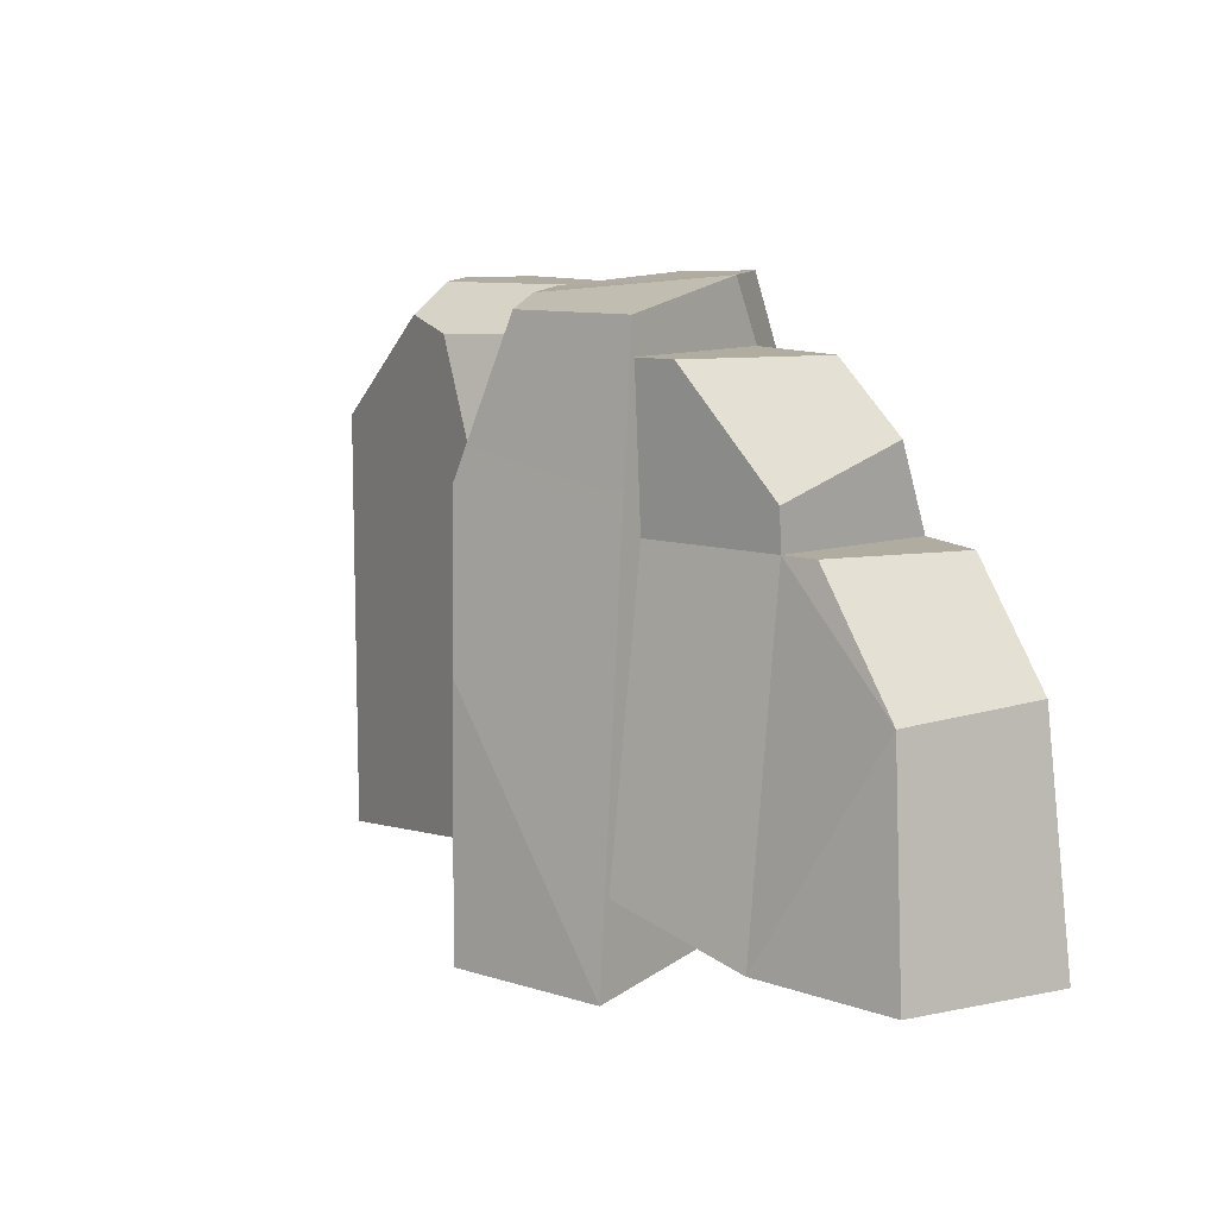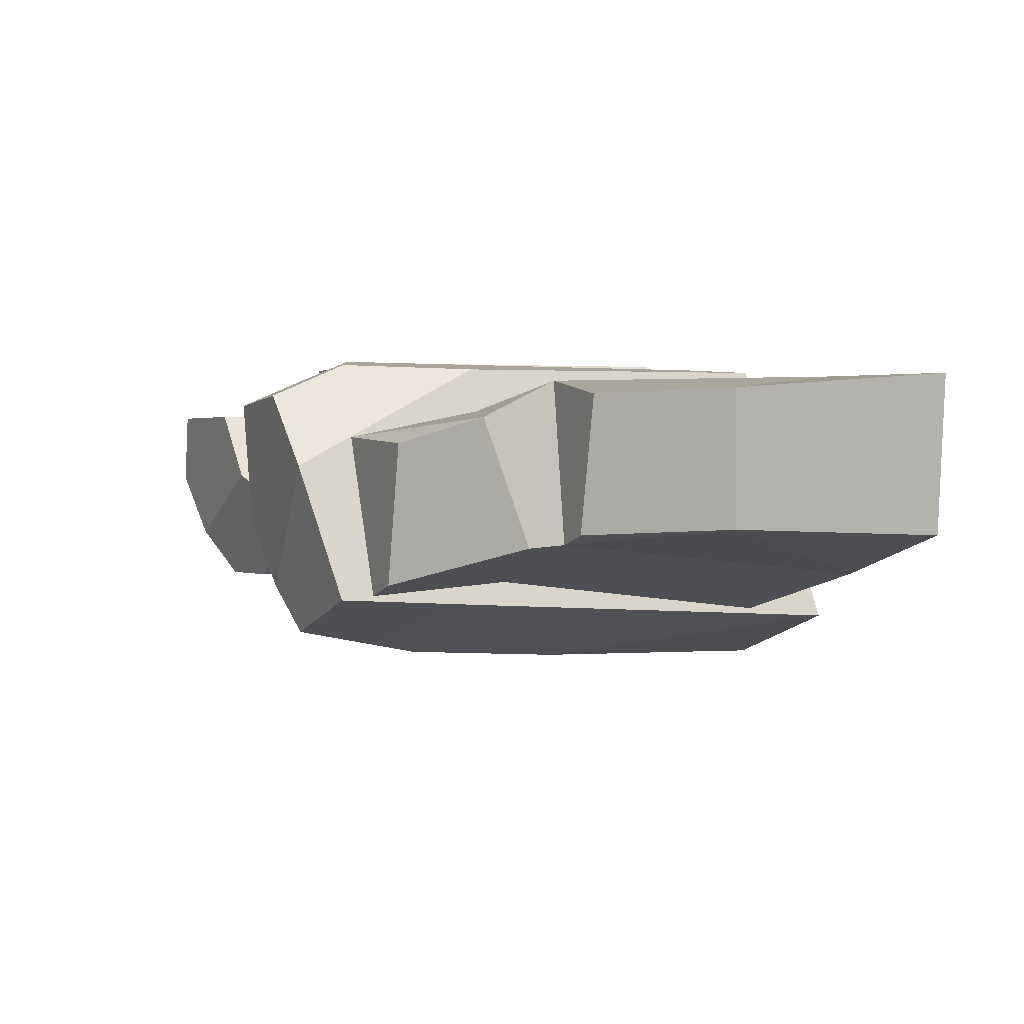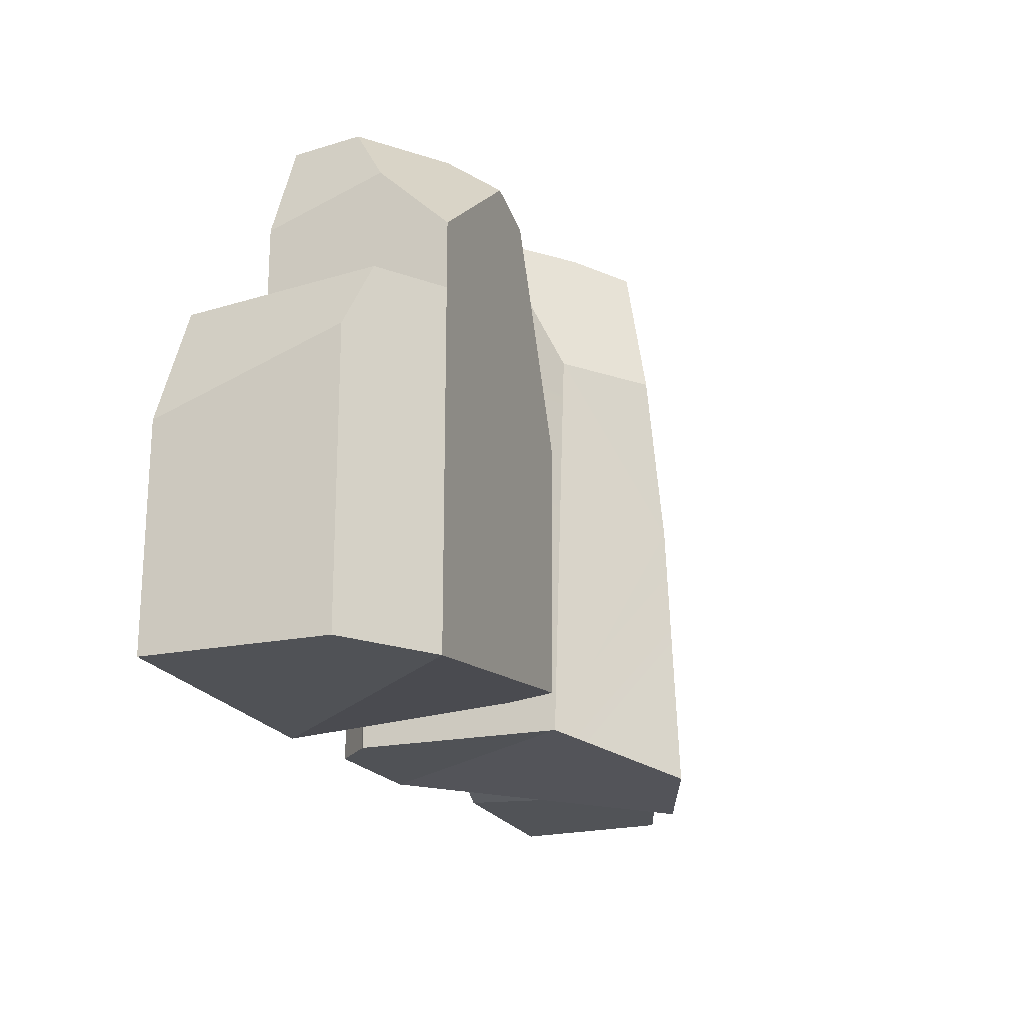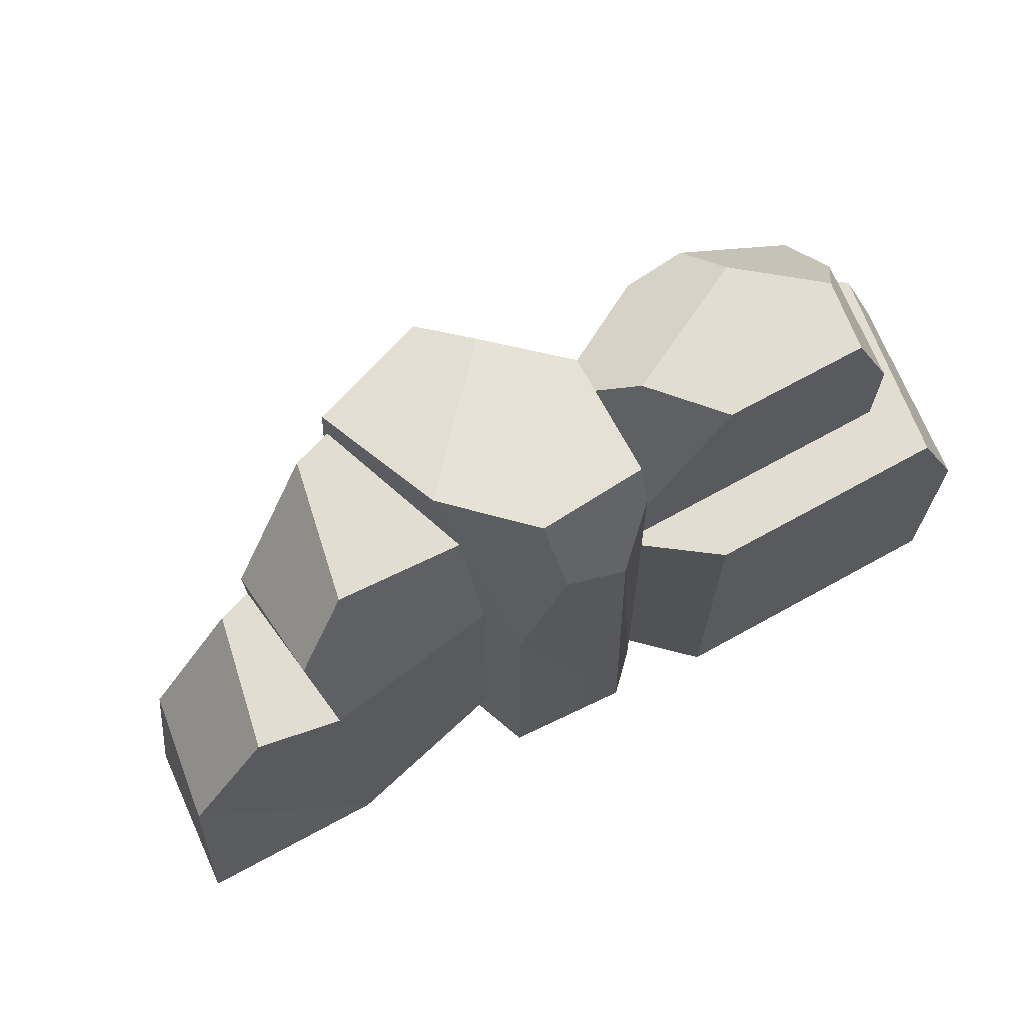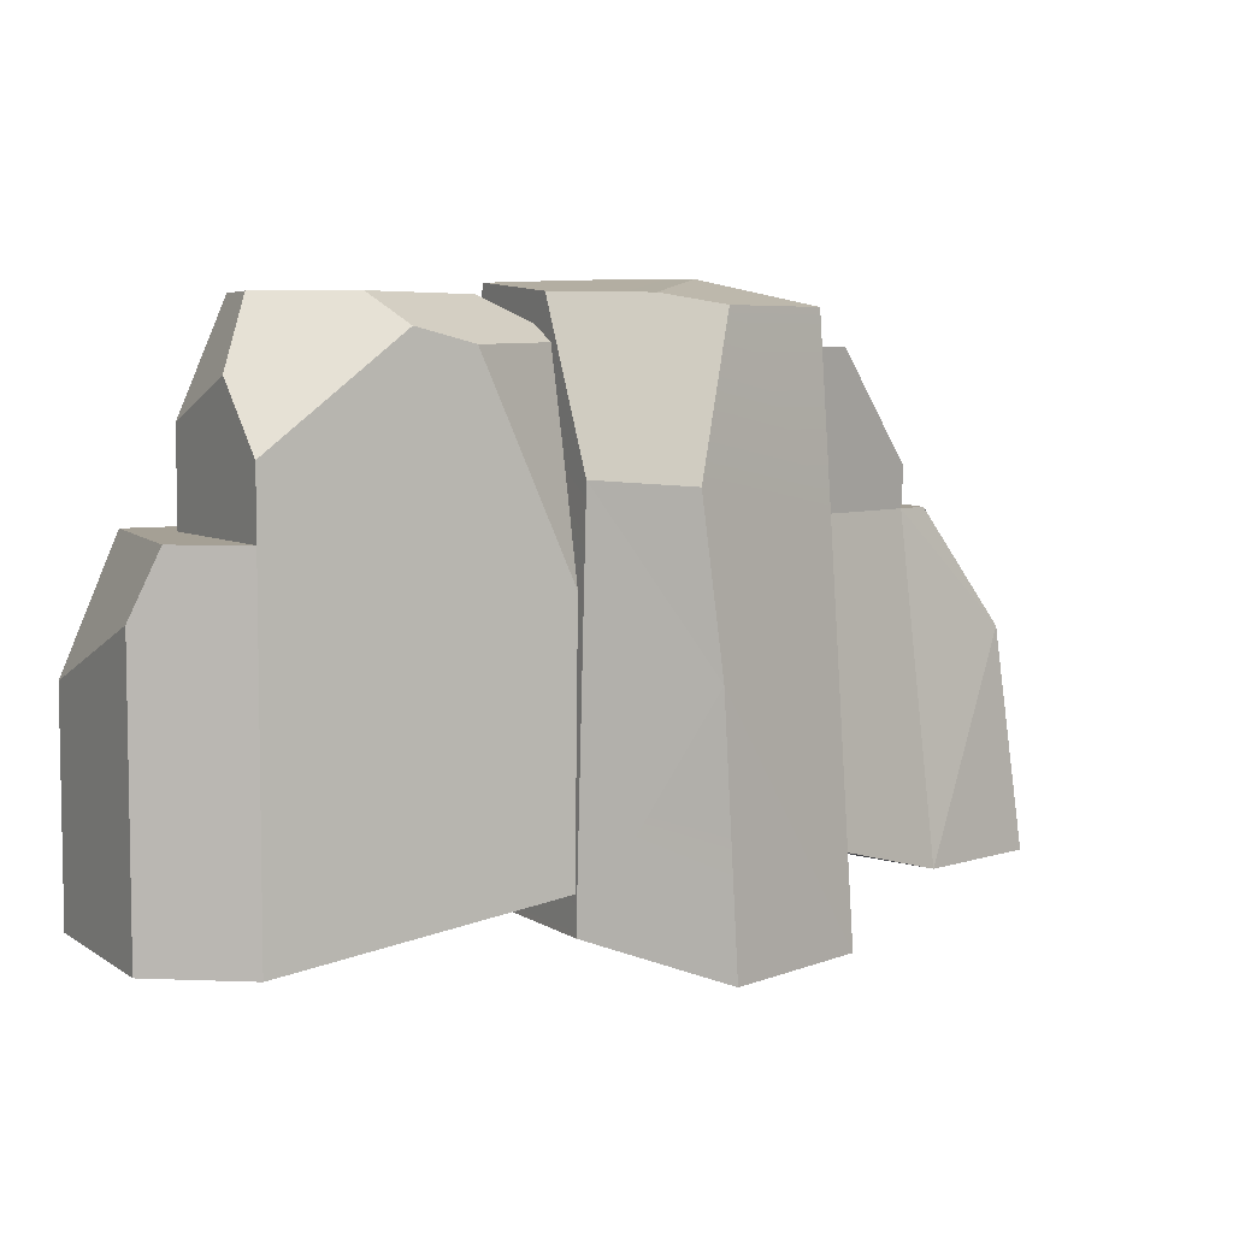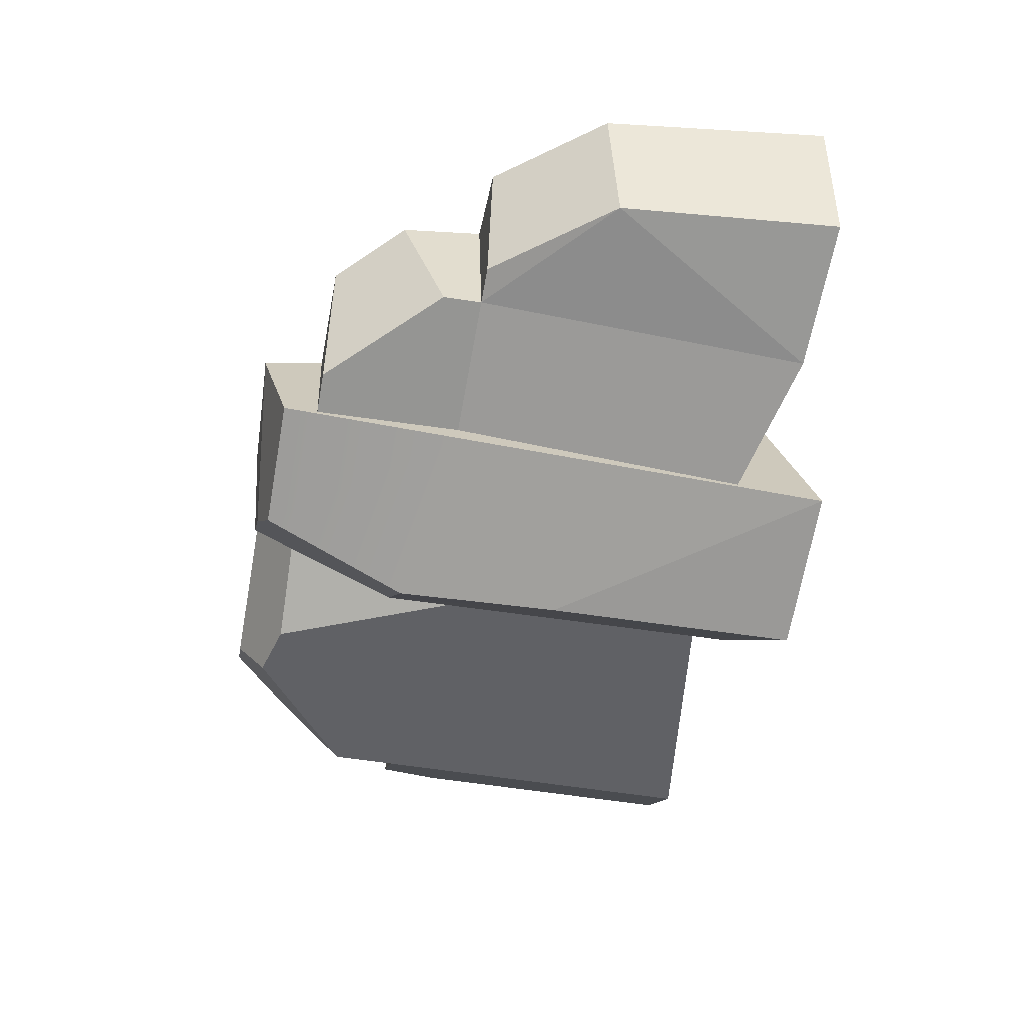
<metadata>
{"format":"obj","ext":"obj","renderer":"f3d","projection":"perspective","resolution":1024,"background":"white","views":[{"elev":10.0,"azim":-121.3,"up":"+Y"},{"elev":2.7,"azim":-116.6,"up":"+Z"},{"elev":-20.6,"azim":111.2,"up":"+Y"},{"elev":68.8,"azim":-28.3,"up":"+Y"},{"elev":5.9,"azim":151.3,"up":"+Y"},{"elev":-48.8,"azim":-100.9,"up":"+Z"}]}
</metadata>
<code>
g Rock_Wall_01
v 0.5134 -0.8297 -0.4165
v 0.4869 1.418 -0.4799
v -0.02109 0.4452 -0.9223
v -0.02109 0.4452 -0.9223
v -0.08052 -1.024 -0.965
v 0.07229 1.39 -0.862
v 0.4869 1.418 -0.4799
v 0.2342 1.771 0.9913
v 0.4524 2.16 0.8051
v 0.5309 -0.8297 0.7595
v -1.706 -0.7224 -0.3095
v -2.35 0.522 0.02175
v -2.499 -0.7406 -0.03444
v -0.5355 2.056 0.5204
v -1.57 1.679 0.6381
v -1.251 2.056 0.4912
v 0.9322 -0.8477 1.008
v 2.654 0.4158 0.9846
v 2.654 -0.8477 0.9846
v 0.9322 1.158 1.008
v 2.654 0.4158 0.9846
v 2.331 1.158 0.9889
v 1.484 2.313 -0.1398
v 1.055 2.313 0.6425
v 0.7152 2.313 0.2639
v 0.3272 -0.8297 0.9687
v -0.3893 -0.8297 0.9352
v -0.3893 1.2 0.9352
v -0.3893 1.2 0.9352
v 0.2342 1.771 0.9913
v -0.1188 1.94 0.9595
v -0.02109 0.4452 -0.9223
v -0.9639 -1.024 -0.6435
v -0.08052 -1.024 -0.965
v 0.2342 1.771 0.9913
v 0.5309 -0.8297 0.7595
v 0.3272 -0.8297 0.9687
v -2.35 0.522 0.02175
v -1.624 1.2 -0.08513
v -1.818 1.2 -0.0197
v -1.624 1.2 -0.08513
v -2.35 0.522 0.02175
v -1.706 -0.7224 -0.3095
v -2.557 -0.7406 0.8882
v -2.444 0.5886 0.7982
v -1.479 -0.7224 0.8888
v 2.331 1.158 0.9889
v 2.361 1.158 0.7764
v 2.654 0.4158 0.9846
v 0.42 2.076 -0.06123
v 0.7152 2.313 0.2639
v 0.4217 2.138 0.0621
v 1.357 2.146 -0.4117
v 1.484 2.313 -0.1398
v 1.022 2.062 -0.4072
v 1.022 2.062 -0.4072
v 0.7152 2.313 0.2639
v 0.42 2.076 -0.06123
v 0.4154 -0.5987 -0.399
v 0.4296 -0.5987 0.651
v 0.9322 -0.8477 1.008
v 0.4154 -0.5987 -0.399
v 0.9322 -0.8477 1.008
v 2.137 -0.8477 -0.4222
v -0.6004 2.41 0.3551
v -0.165 2.41 0.7681
v -0.1188 1.94 0.9595
v -0.3893 1.2 0.9352
v 0.4217 2.138 0.0621
v 0.7152 2.313 0.2639
v 1.055 2.313 0.6425
v 0.4296 1.323 0.651
v -1.629 1.425 -0.09805
v -1.099 2.056 -0.3226
v -1.251 2.056 0.4912
v -1.57 1.679 0.6381
v -1.629 1.425 -0.09805
v -1.57 1.679 0.6381
v -1.494 1.2 0.8447
v -1.624 1.2 -0.08513
v -0.1188 1.94 0.9595
v 0.4524 2.16 0.8051
v 0.2342 1.771 0.9913
v 0.4552 2.386 0.7105
v -0.165 2.41 0.7681
v -0.165 2.41 0.7681
v 0.4771 2.326 -0.03158
v 0.4552 2.386 0.7105
v 0.05924 2.316 -0.4072
v -0.6004 2.41 0.3551
v -0.3893 -0.8297 0.9352
v -0.9639 -1.024 -0.6435
v -0.9081 1.2 -0.4904
v -0.3893 1.2 0.9352
v -0.6004 2.41 0.3551
v -0.8812 2.253 -0.4164
v 2.495 1.158 -0.1685
v 2.151 1.158 0.6277
v 2.137 1.158 -0.4222
v 2.361 1.158 0.7764
v 2.331 1.158 0.9889
v 0.9322 1.158 1.008
v 0.4296 1.158 0.651
v -2.35 0.522 0.02175
v -1.818 1.2 -0.0197
v -1.964 1.2 0.7656
v -2.444 0.5886 0.7982
v 0.05924 2.316 -0.4072
v 0.4869 1.418 -0.4799
v 0.4771 2.326 -0.03158
v 0.07229 1.39 -0.862
v -0.1962 2.253 -0.6657
v 2.654 0.4158 0.9846
v 2.361 1.158 0.7764
v 2.495 1.158 -0.1685
v 2.64 0.7904 -0.0654
v 0.4771 2.326 -0.03158
v 0.4524 2.16 0.8051
v 0.4552 2.386 0.7105
v 0.4869 1.418 -0.4799
v 0.5134 -0.8297 -0.4165
v 0.5309 -0.8297 0.7595
v 2.151 1.688 0.6277
v 1.879 2.313 0.6314
v 1.938 2.313 0.2174
v 2.143 1.921 -0.0257
v -1.479 -0.7224 0.8888
v -1.494 1.2 0.8447
v -0.479 1.2 0.6755
v -0.479 -0.5007 0.6755
v 2.64 -0.8477 -0.0654
v 2.654 -0.8477 0.9846
v 2.654 0.4158 0.9846
v 2.64 0.7904 -0.0654
v -1.629 1.425 -0.09805
v -0.8483 2.056 -0.4093
v -1.099 2.056 -0.3226
v -0.8304 1.2 -0.3602
v -1.624 1.2 -0.08513
v 2.151 1.158 0.6277
v 2.137 1.541 -0.4222
v 2.137 1.158 -0.4222
v 2.151 1.688 0.6277
v 2.143 1.921 -0.0257
v 1.484 2.313 -0.1398
v 1.357 2.146 -0.4117
v 2.137 1.541 -0.4222
v 2.143 1.921 -0.0257
v 1.938 2.313 0.2174
v -0.479 1.2 0.6755
v -1.494 1.2 0.8447
v -1.57 1.679 0.6381
v -0.5355 2.056 0.5204
v -0.02109 0.4452 -0.9223
v -0.9081 1.2 -0.4904
v -0.9639 -1.024 -0.6435
v 0.07229 1.39 -0.862
v -0.1962 2.253 -0.6657
v -0.8812 2.253 -0.4164
v 0.42 2.076 -0.06123
v 0.6178 1.158 -0.4017
v 1.022 2.062 -0.4072
v 0.4169 1.158 -0.2875
v 0.4154 0.7057 -0.399
v 2.151 1.158 0.6277
v 0.4296 1.158 0.651
v 0.4296 1.323 0.651
v 2.151 1.688 0.6277
v 1.055 2.313 0.6425
v 1.879 2.313 0.6314
v 2.137 -0.8477 -0.4222
v 0.4154 0.7057 -0.399
v 0.4154 -0.5987 -0.399
v 2.137 1.158 -0.4222
v 0.6178 1.158 -0.4017
v 2.137 1.541 -0.4222
v 1.022 2.062 -0.4072
v 1.357 2.146 -0.4117
v -0.9121 -0.5007 -0.5846
v -0.8304 1.2 -0.3602
v -1.624 1.2 -0.08513
v -1.706 -0.7224 -0.3095
v 2.137 1.158 -0.4222
v 2.64 0.7904 -0.0654
v 2.495 1.158 -0.1685
v 2.64 -0.8477 -0.0654
v 2.137 -0.8477 -0.4222
v 0.05924 2.316 -0.4072
v -0.6004 2.41 0.3551
v -0.8812 2.253 -0.4164
v -0.1962 2.253 -0.6657
v -2.444 0.5886 0.7982
v -1.964 1.2 0.7656
v -1.494 1.2 0.8447
v -1.479 -0.7224 0.8888
v -2.35 0.522 0.02175
v -2.444 0.5886 0.7982
v -2.557 -0.7406 0.8882
v -2.499 -0.7406 -0.03444
v -0.5355 2.056 0.5204
v -1.251 2.056 0.4912
v -1.099 2.056 -0.3226
v -0.8483 2.056 -0.4093
v -1.494 1.2 0.8447
v -1.964 1.2 0.7656
v -1.818 1.2 -0.0197
v -1.624 1.2 -0.08513
v 1.938 2.313 0.2174
v 1.879 2.313 0.6314
v 1.055 2.313 0.6425
v 1.484 2.313 -0.1398
v 0.9322 1.158 1.008
v 0.9322 -0.8477 1.008
v 0.4296 -0.5987 0.651
v 0.4296 1.158 0.651
v -2.499 -0.7406 -0.03444
v -2.557 -0.7406 0.8882
v -1.479 -0.7224 0.8888
v -1.706 -0.7224 -0.3095
v -1.706 -0.7224 -0.3095
v -1.479 -0.7224 0.8888
v -0.479 -0.5007 0.6755
v -0.9121 -0.5007 -0.5846
v -0.3893 -0.8297 0.9352
v 0.5134 -0.8297 -0.4165
v -0.08052 -1.024 -0.965
v -0.9639 -1.024 -0.6435
v 0.5309 -0.8297 0.7595
v 0.5134 -0.8297 -0.4165
v -0.3893 -0.8297 0.9352
v 0.3272 -0.8297 0.9687
v 2.64 -0.8477 -0.0654
v 2.137 -0.8477 -0.4222
v 0.9322 -0.8477 1.008
v 2.654 -0.8477 0.9846
g Rock_Wall_01_0
f 3 2 1
f 5 4 1
f 7 4 6
f 10 9 8
f 13 12 11
f 16 15 14
f 19 18 17
f 17 21 20
f 21 22 20
f 25 24 23
f 28 27 26
f 26 30 29
f 30 31 29
f 34 33 32
f 37 36 35
f 40 39 38
f 43 42 41
f 46 45 44
f 49 48 47
f 52 51 50
f 55 54 53
f 57 54 56
f 58 57 56
f 61 60 59
f 64 63 62
f 67 66 65
f 68 67 65
f 71 70 69
f 72 71 69
f 75 74 73
f 76 75 73
f 79 78 77
f 80 79 77
f 83 82 81
f 82 84 81
f 84 85 81
f 88 87 86
f 86 87 89
f 90 86 89
f 93 92 91
f 94 93 91
f 93 94 95
f 96 93 95
f 99 98 97
f 98 100 97
f 98 101 100
f 101 98 102
f 102 98 103
f 106 105 104
f 107 106 104
f 110 109 108
f 109 111 108
f 111 112 108
f 115 114 113
f 116 115 113
f 119 118 117
f 117 118 120
f 120 118 121
f 118 122 121
f 125 124 123
f 126 125 123
f 129 128 127
f 130 129 127
f 133 132 131
f 134 133 131
f 137 136 135
f 136 138 135
f 135 138 139
f 142 141 140
f 141 143 140
f 144 143 141
f 147 146 145
f 148 147 145
f 149 148 145
f 152 151 150
f 153 152 150
f 156 155 154
f 155 157 154
f 157 155 158
f 155 159 158
f 162 161 160
f 161 163 160
f 164 163 161
f 167 166 165
f 168 167 165
f 167 168 169
f 170 169 168
f 173 172 171
f 172 174 171
f 175 174 172
f 176 174 175
f 177 176 175
f 178 176 177
f 181 180 179
f 182 181 179
f 185 184 183
f 184 186 183
f 186 187 183
f 190 189 188
f 191 190 188
f 194 193 192
f 195 194 192
f 198 197 196
f 199 198 196
f 202 201 200
f 203 202 200
f 206 205 204
f 207 206 204
f 210 209 208
f 211 210 208
f 214 213 212
f 215 214 212
f 218 217 216
f 219 218 216
f 222 221 220
f 223 222 220
f 226 225 224
f 227 226 224
f 230 229 228
f 231 230 228
f 234 233 232
f 235 234 232

</code>
